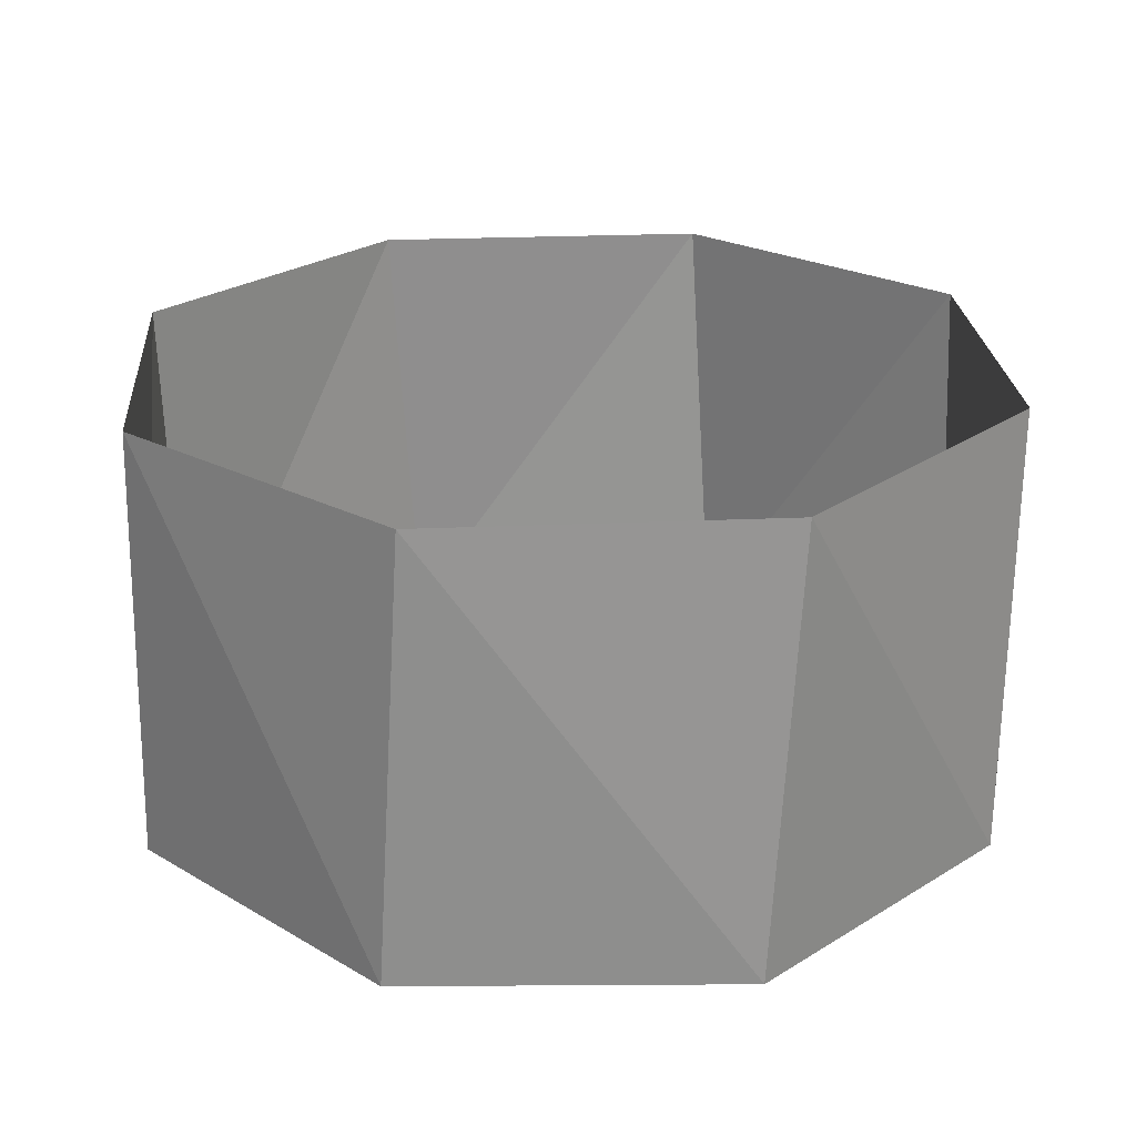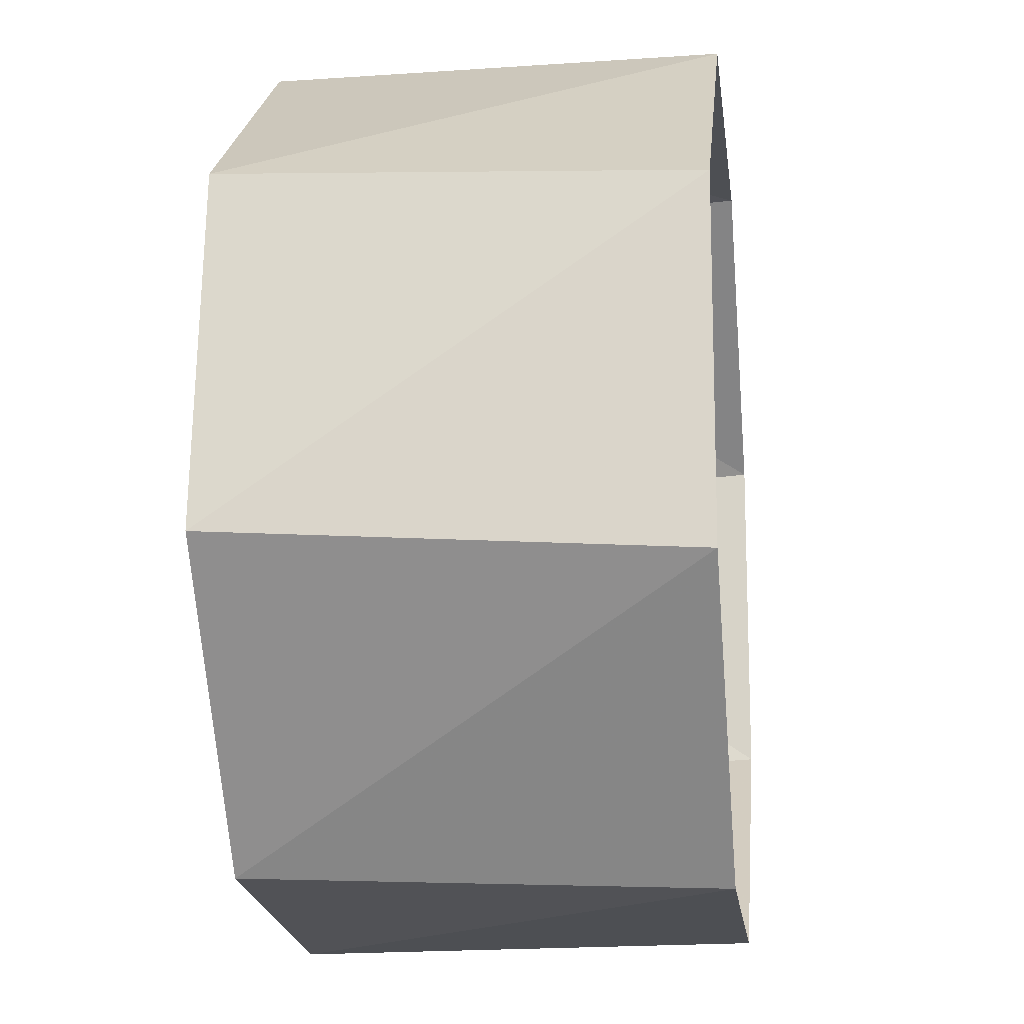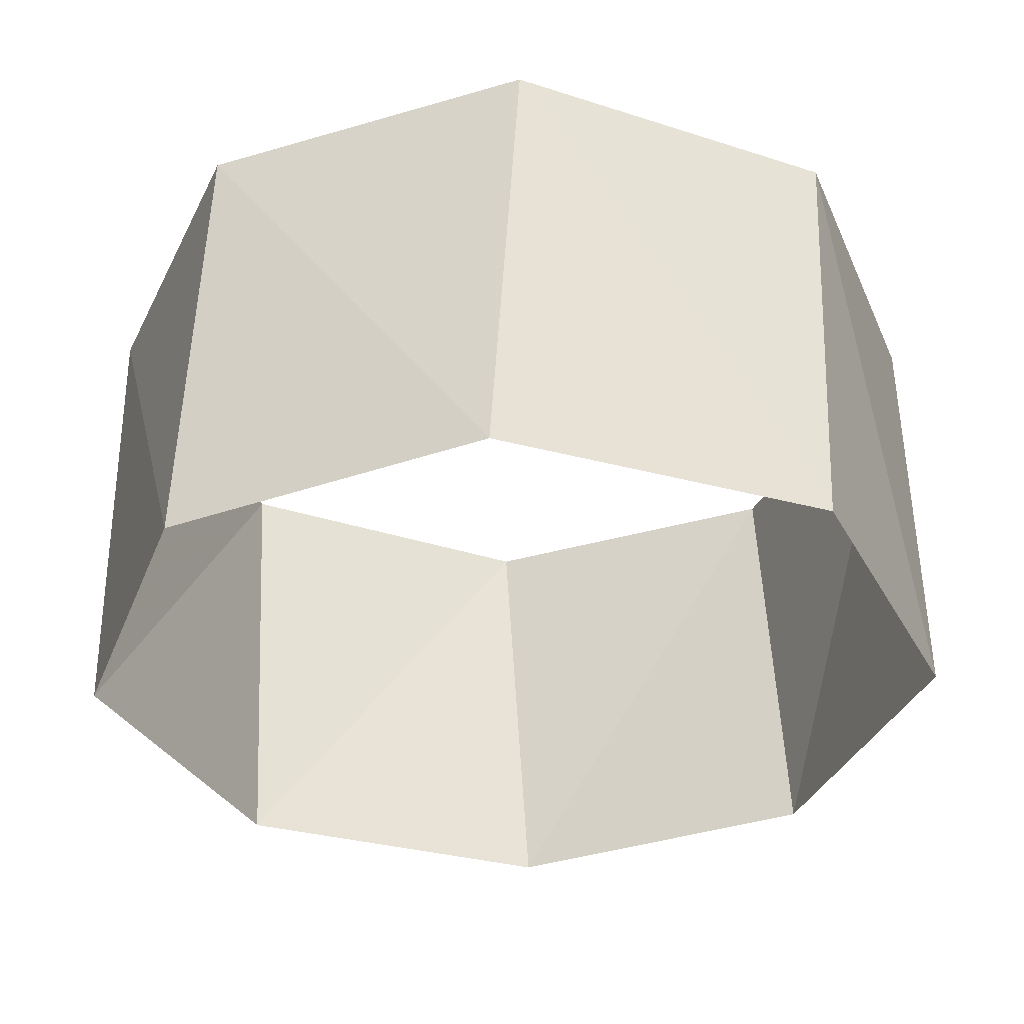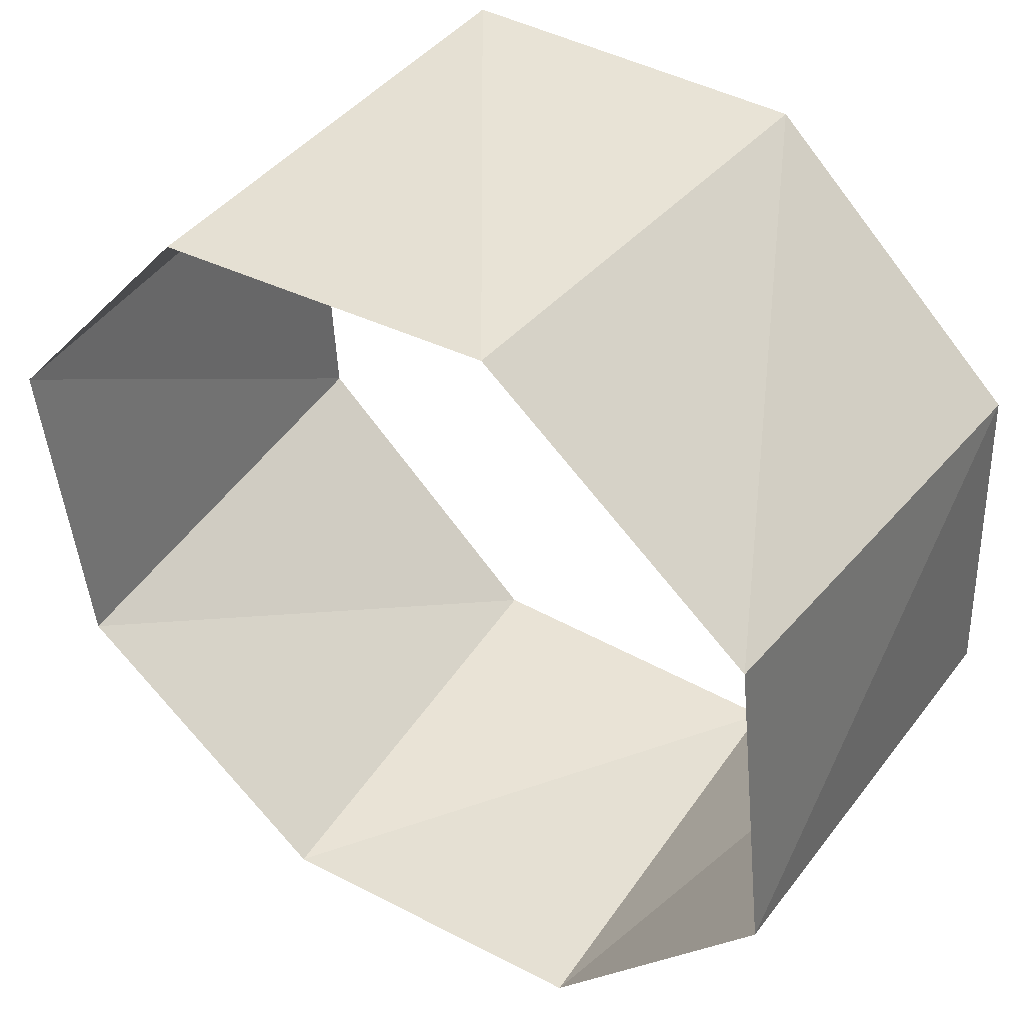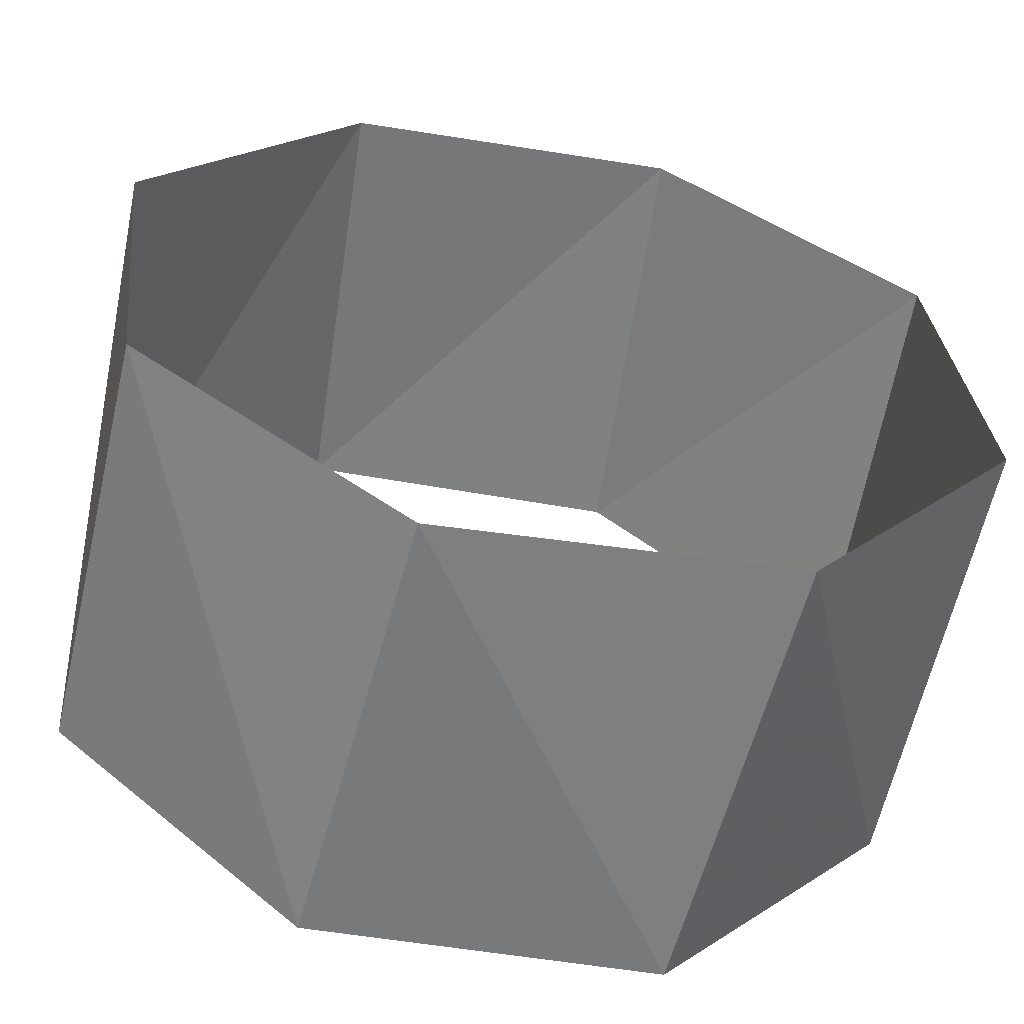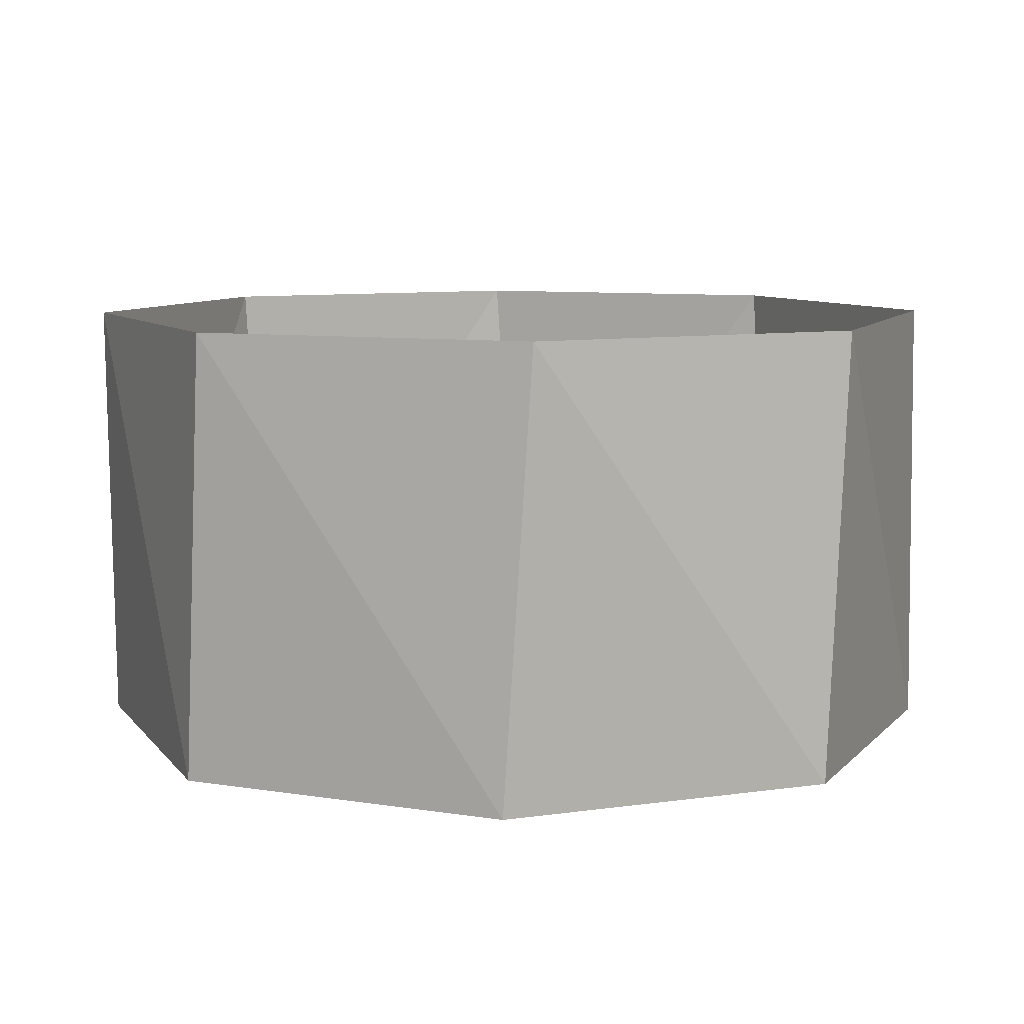
<metadata>
{"format":"obj","ext":"obj","renderer":"f3d","projection":"perspective","resolution":1024,"background":"white","views":[{"elev":24.0,"azim":128.1,"up":"+Z"},{"elev":-15.2,"azim":-82.8,"up":"+Y"},{"elev":-34.2,"azim":108.8,"up":"+Z"},{"elev":45.0,"azim":-145.2,"up":"+Y"},{"elev":-59.3,"azim":168.2,"up":"+Y"},{"elev":8.6,"azim":-27.7,"up":"+Z"}]}
</metadata>
<code>
v 0.8763 -0.4818 92
v 0.9603 0.279 92
v 0.4818 0.8763 92
v -0.279 0.9603 92
v -0.8763 0.4818 92
v -0.9603 -0.279 92
v -0.4818 -0.8763 92
v 0.279 -0.9603 92
v 0.9048 -0.4258 93
v 0.9409 0.3387 93
v 0.4258 0.9048 93
v -0.3387 0.9409 93
v -0.9048 0.4258 93
v -0.9409 -0.3387 93
v -0.4258 -0.9048 93
v 0.3387 -0.9409 93
f 16 8 15
f 8 15 7
f 15 7 14
f 7 14 6
f 14 6 13
f 6 13 5
f 13 5 12
f 5 12 4
f 12 4 11
f 4 11 3
f 11 3 10
f 3 10 2
f 10 2 9
f 2 9 1
f 9 1 16
f 1 16 8

</code>
